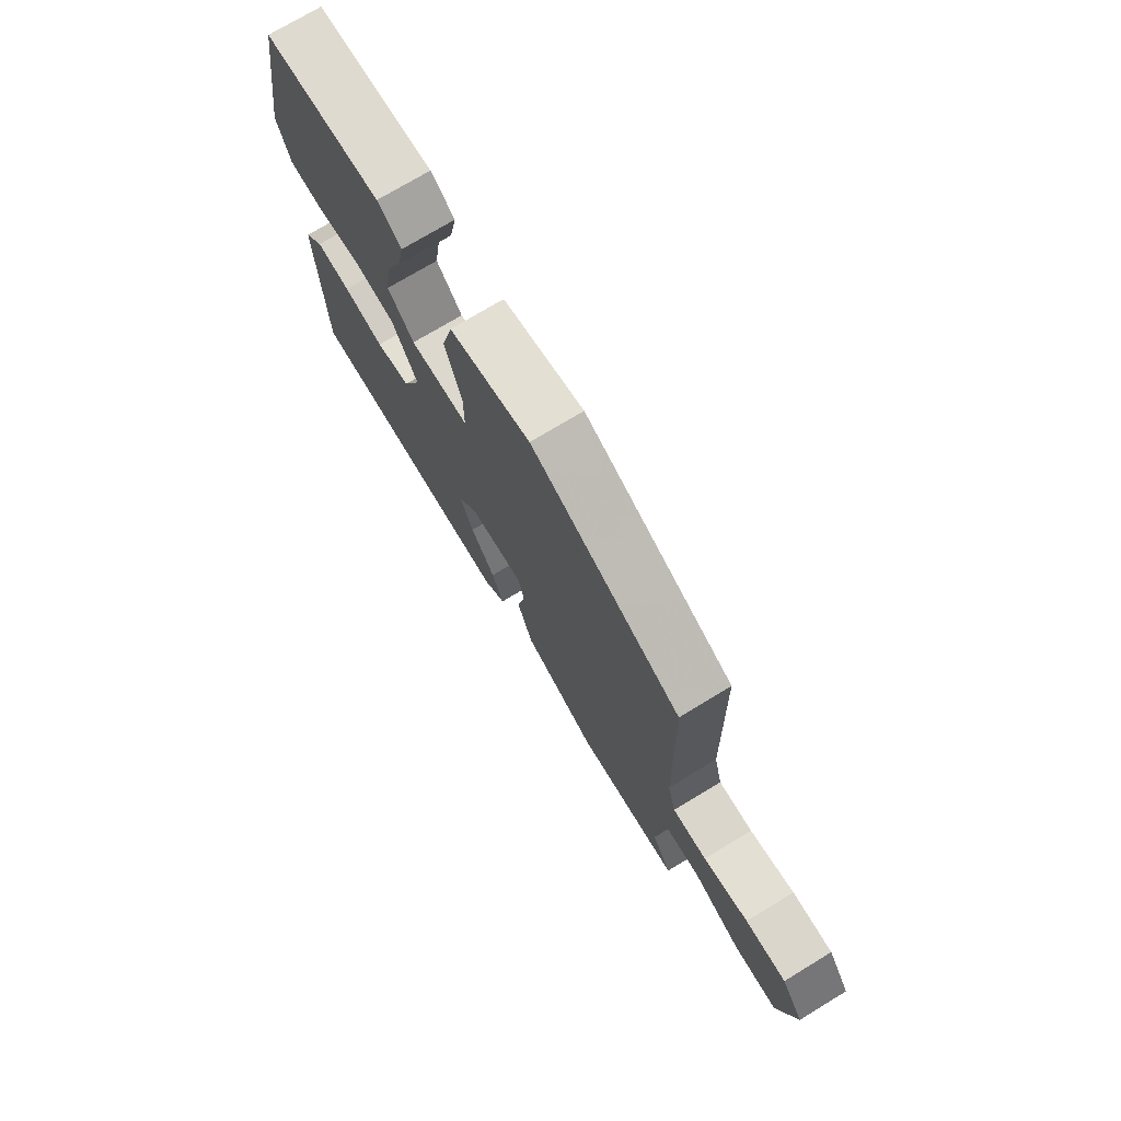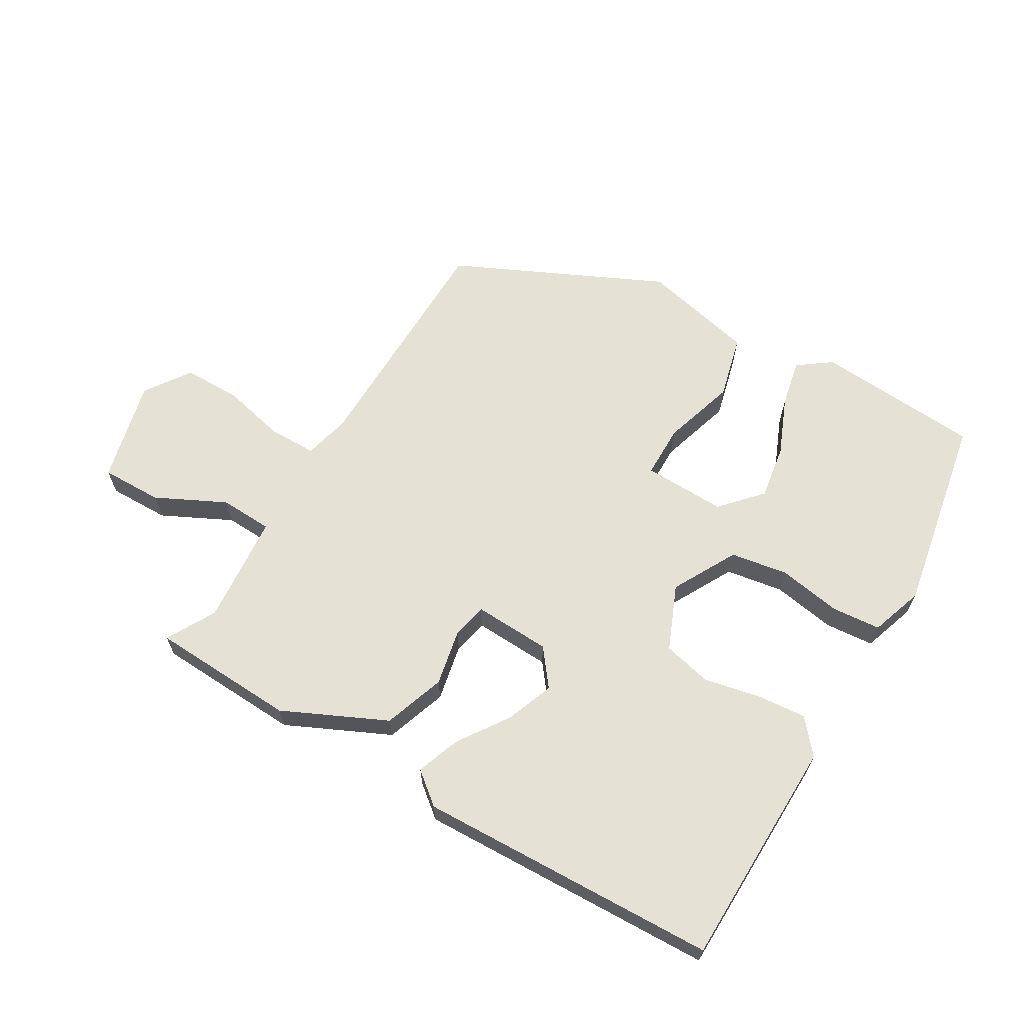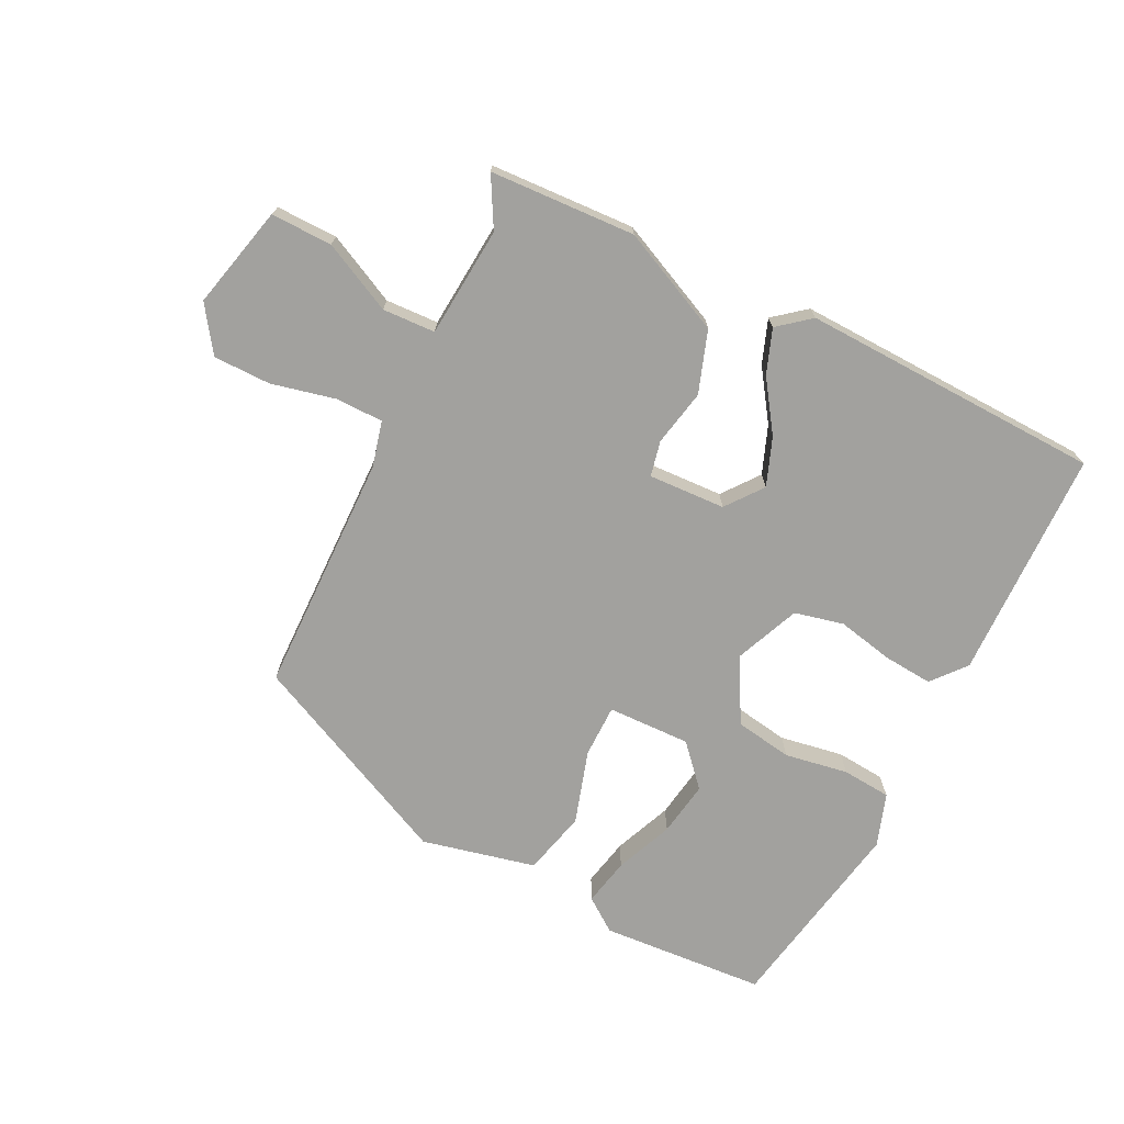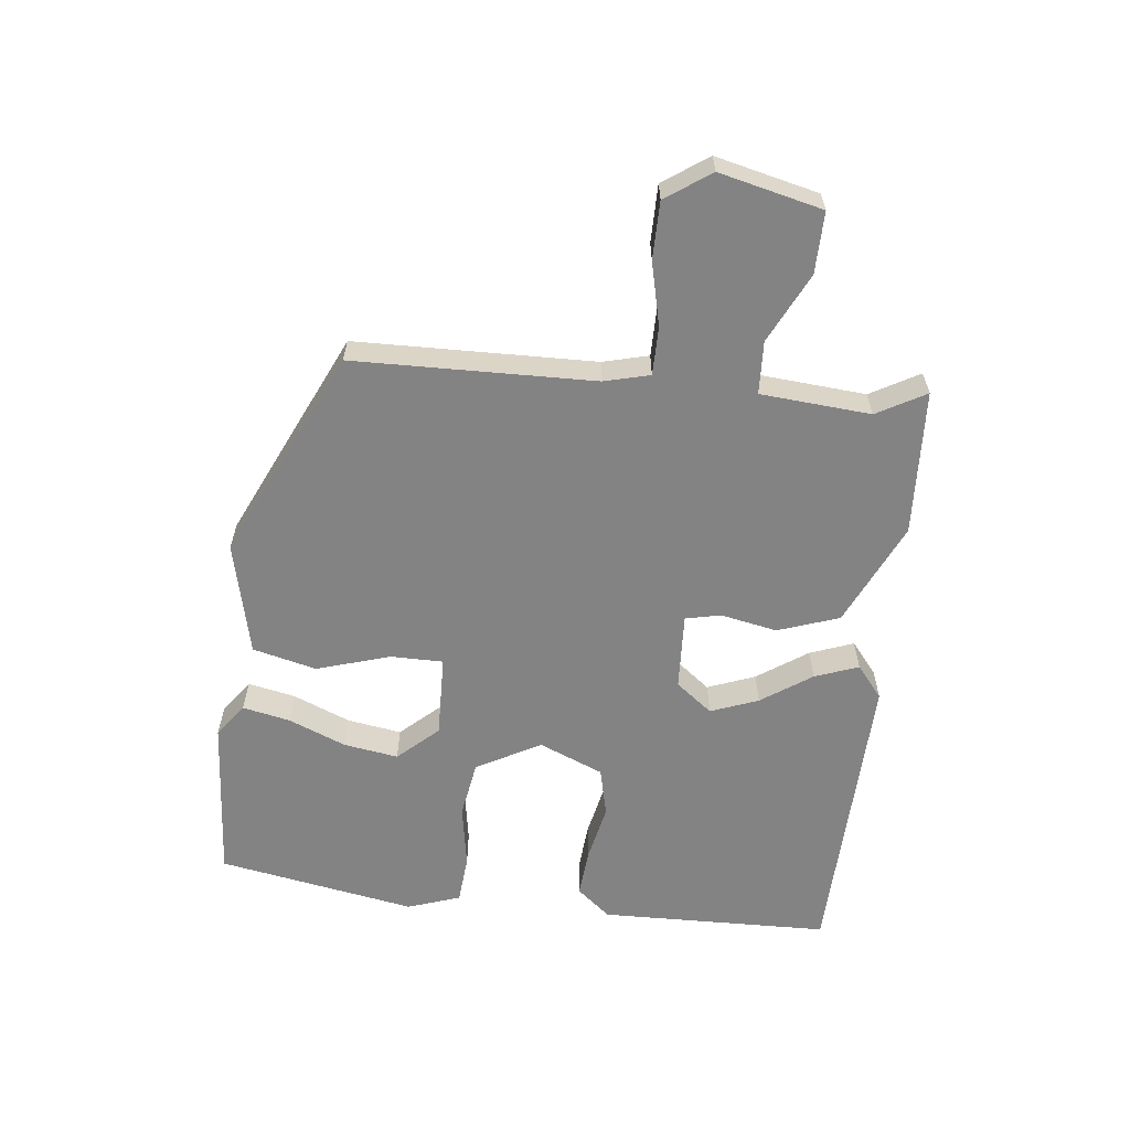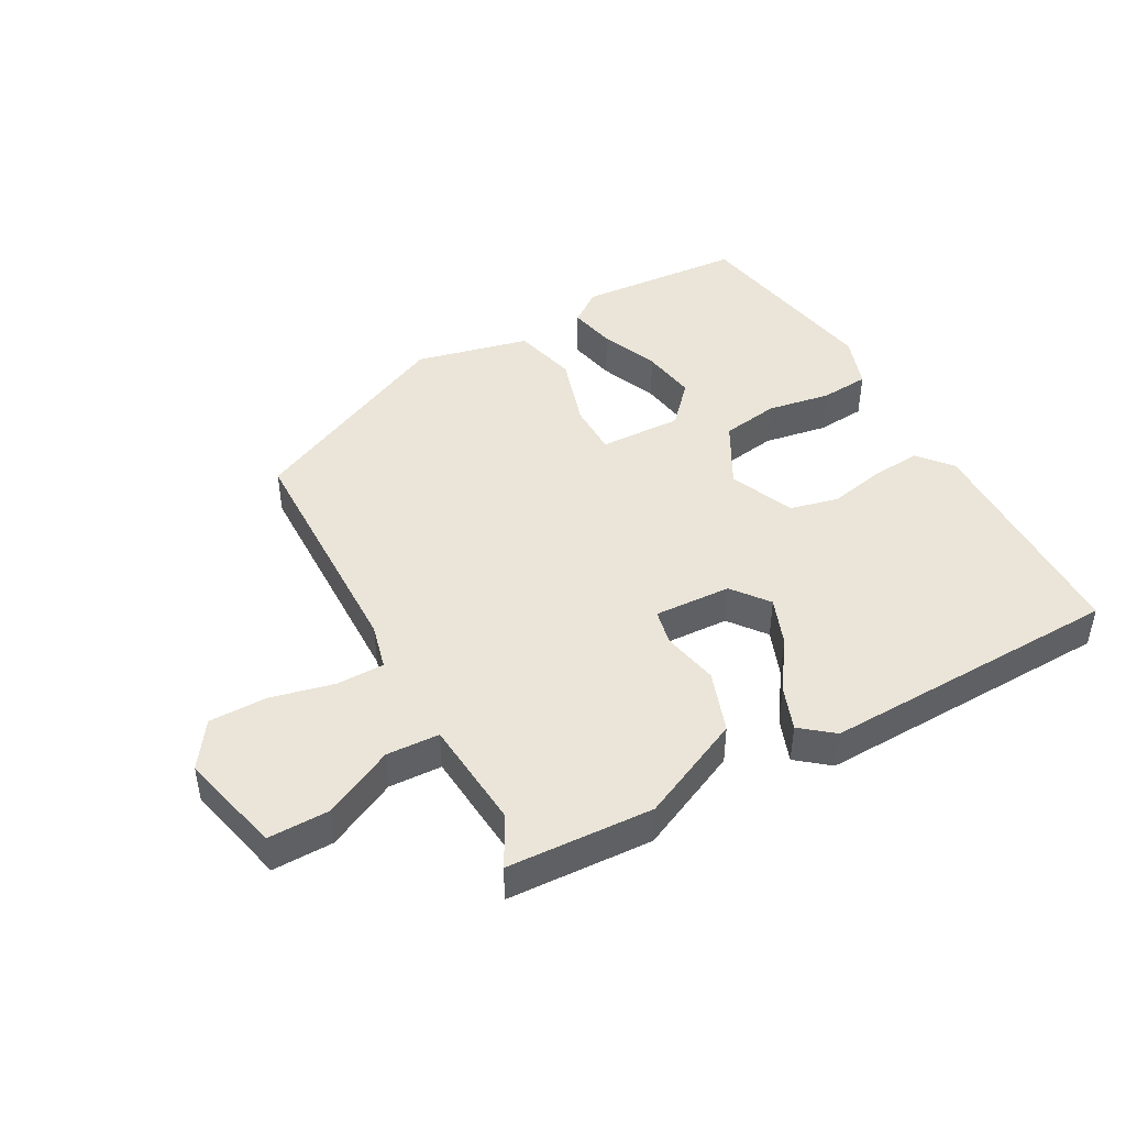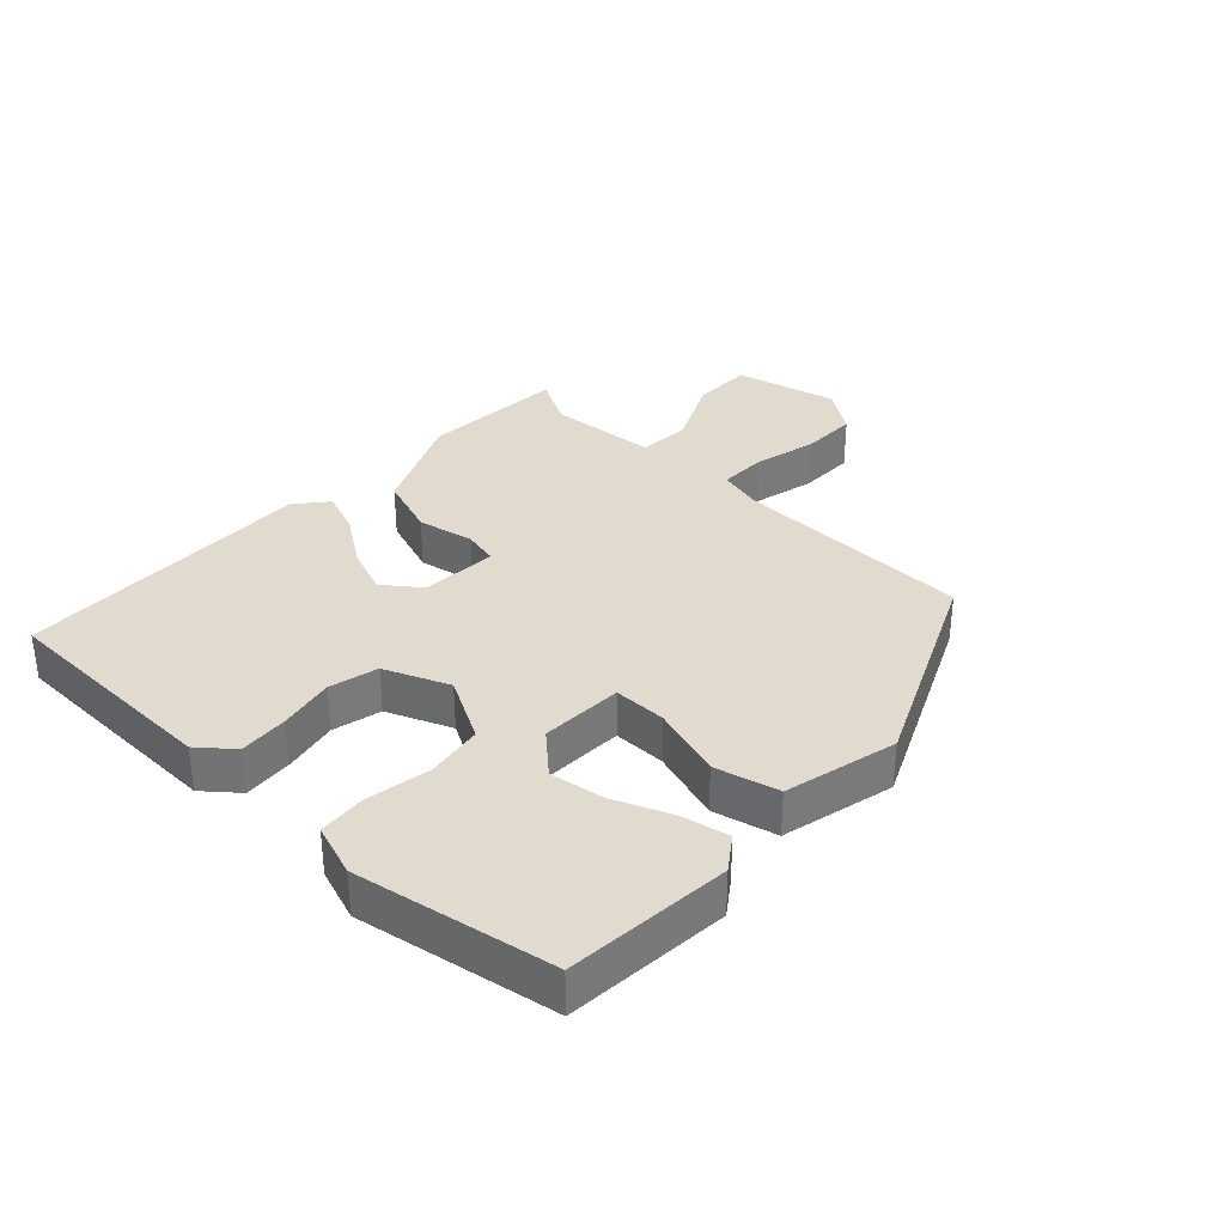
<metadata>
{"format":"obj","ext":"obj","renderer":"f3d","projection":"perspective","resolution":1024,"background":"white","views":[{"elev":73.7,"azim":58.8,"up":"+Z"},{"elev":64.8,"azim":-149.8,"up":"+Y"},{"elev":-72.1,"azim":153.3,"up":"+Y"},{"elev":-61.1,"azim":83.5,"up":"+Y"},{"elev":45.1,"azim":151.0,"up":"+Y"},{"elev":33.7,"azim":-46.6,"up":"+Y"}]}
</metadata>
<code>
v -0.447 0.07 0.492
v -0.194 0.07 0.511
v -0.143 0.07 0.474
v -0.158 0.07 0.401
v -0.194 0.07 0.313
v -0.207 0.07 0.229
v -0.151 0.07 0.168
v -0.024 0.07 0.172
v -0.024 0.07 0.253
v -0.059 0.07 0.365
v -0.035 0.07 0.463
v 0.139 0.07 0.504
v 0.46 0.07 0.356
v 0.469 0.07 -0.013
v 0.487 0.07 -0.083
v 0.561 0.07 -0.083
v 0.658 0.07 -0.06
v 0.746 0.07 -0.06
v 0.794 0.07 -0.129
v 0.757 0.07 -0.287
v 0.663 0.07 -0.286
v 0.556 0.07 -0.234
v 0.475 0.07 -0.238
v 0.462 0.07 -0.407
v 0.504 0.07 -0.482
v 0.281 0.07 -0.494
v 0.122 0.07 -0.421
v 0.089 0.07 -0.327
v 0.106 0.07 -0.24
v 0.094 0.07 -0.186
v -0.024 0.07 -0.192
v -0.067 0.07 -0.248
v -0.039 0.07 -0.321
v 0.014 0.07 -0.398
v 0.039 0.07 -0.465
v -0.01 0.07 -0.505
v -0.471 0.07 -0.492
v -0.48 0.07 -0.139
v -0.437 0.07 -0.087
v -0.362 0.07 -0.093
v -0.275 0.07 -0.111
v -0.2 0.07 -0.093
v -0.159 0.07 0.006
v -0.213 0.07 0.104
v -0.301 0.07 0.118
v -0.398 0.07 0.101
v -0.473 0.07 0.107
v -0.501 0.07 0.188
v -0.447 0 0.492
v -0.194 0 0.511
v -0.143 0 0.474
v -0.158 0 0.401
v -0.194 0 0.313
v -0.207 0 0.229
v -0.151 0 0.168
v -0.024 0 0.172
v -0.024 0 0.253
v -0.059 0 0.365
v -0.035 0 0.463
v 0.139 0 0.504
v 0.46 0 0.356
v 0.469 0 -0.013
v 0.487 0 -0.083
v 0.561 0 -0.083
v 0.658 0 -0.06
v 0.746 0 -0.06
v 0.794 0 -0.129
v 0.757 0 -0.287
v 0.663 0 -0.286
v 0.556 0 -0.234
v 0.475 0 -0.238
v 0.462 0 -0.407
v 0.504 0 -0.482
v 0.281 0 -0.494
v 0.122 0 -0.421
v 0.089 0 -0.327
v 0.106 0 -0.24
v 0.094 0 -0.186
v -0.024 0 -0.192
v -0.067 0 -0.248
v -0.039 0 -0.321
v 0.014 0 -0.398
v 0.039 0 -0.465
v -0.01 0 -0.505
v -0.471 0 -0.492
v -0.48 0 -0.139
v -0.437 0 -0.087
v -0.362 0 -0.093
v -0.275 0 -0.111
v -0.2 0 -0.093
v -0.159 0 0.006
v -0.213 0 0.104
v -0.301 0 0.118
v -0.398 0 0.101
v -0.473 0 0.107
v -0.501 0 0.188
f 3 4 5
f 2 3 5
f 1 2 5
f 48 1 5
f 47 48 5
f 46 47 5
f 45 46 5
f 39 40 41
f 38 39 41
f 37 38 41
f 36 37 41
f 35 36 41
f 34 35 41
f 33 34 41
f 32 33 41 42
f 31 32 42 43
f 27 28 29
f 26 27 29
f 25 26 29
f 24 25 29
f 23 24 29 30
f 22 23 30
f 20 21 22
f 19 20 22
f 18 19 22
f 17 18 22
f 16 17 22
f 15 16 22 30
f 31 43 44
f 30 31 44
f 15 30 44
f 14 15 44
f 12 13 14
f 11 12 14
f 10 11 14
f 9 10 14
f 45 5 6
f 44 45 6 7
f 8 9 14
f 7 8 14 44
f 53 52 51
f 53 51 50
f 53 50 49
f 53 49 96
f 53 96 95
f 53 95 94
f 53 94 93
f 89 88 87
f 89 87 86
f 89 86 85
f 89 85 84
f 89 84 83
f 89 83 82
f 89 82 81
f 90 89 81 80
f 91 90 80 79
f 77 76 75
f 77 75 74
f 77 74 73
f 77 73 72
f 78 77 72 71
f 78 71 70
f 70 69 68
f 70 68 67
f 70 67 66
f 70 66 65
f 70 65 64
f 78 70 64 63
f 92 91 79
f 92 79 78
f 92 78 63
f 92 63 62
f 62 61 60
f 62 60 59
f 62 59 58
f 62 58 57
f 54 53 93
f 55 54 93 92
f 62 57 56
f 92 62 56 55
f 1 49 50 2
f 2 50 51 3
f 3 51 52 4
f 4 52 53 5
f 5 53 54 6
f 6 54 55 7
f 7 55 56 8
f 8 56 57 9
f 9 57 58 10
f 10 58 59 11
f 11 59 60 12
f 12 60 61 13
f 13 61 62 14
f 14 62 63 15
f 15 63 64 16
f 16 64 65 17
f 17 65 66 18
f 18 66 67 19
f 19 67 68 20
f 20 68 69 21
f 21 69 70 22
f 22 70 71 23
f 23 71 72 24
f 24 72 73 25
f 25 73 74 26
f 26 74 75 27
f 27 75 76 28
f 28 76 77 29
f 29 77 78 30
f 30 78 79 31
f 31 79 80 32
f 32 80 81 33
f 33 81 82 34
f 34 82 83 35
f 35 83 84 36
f 36 84 85 37
f 37 85 86 38
f 38 86 87 39
f 39 87 88 40
f 40 88 89 41
f 41 89 90 42
f 42 90 91 43
f 43 91 92 44
f 44 92 93 45
f 45 93 94 46
f 46 94 95 47
f 47 95 96 48
f 48 96 49 1

</code>
